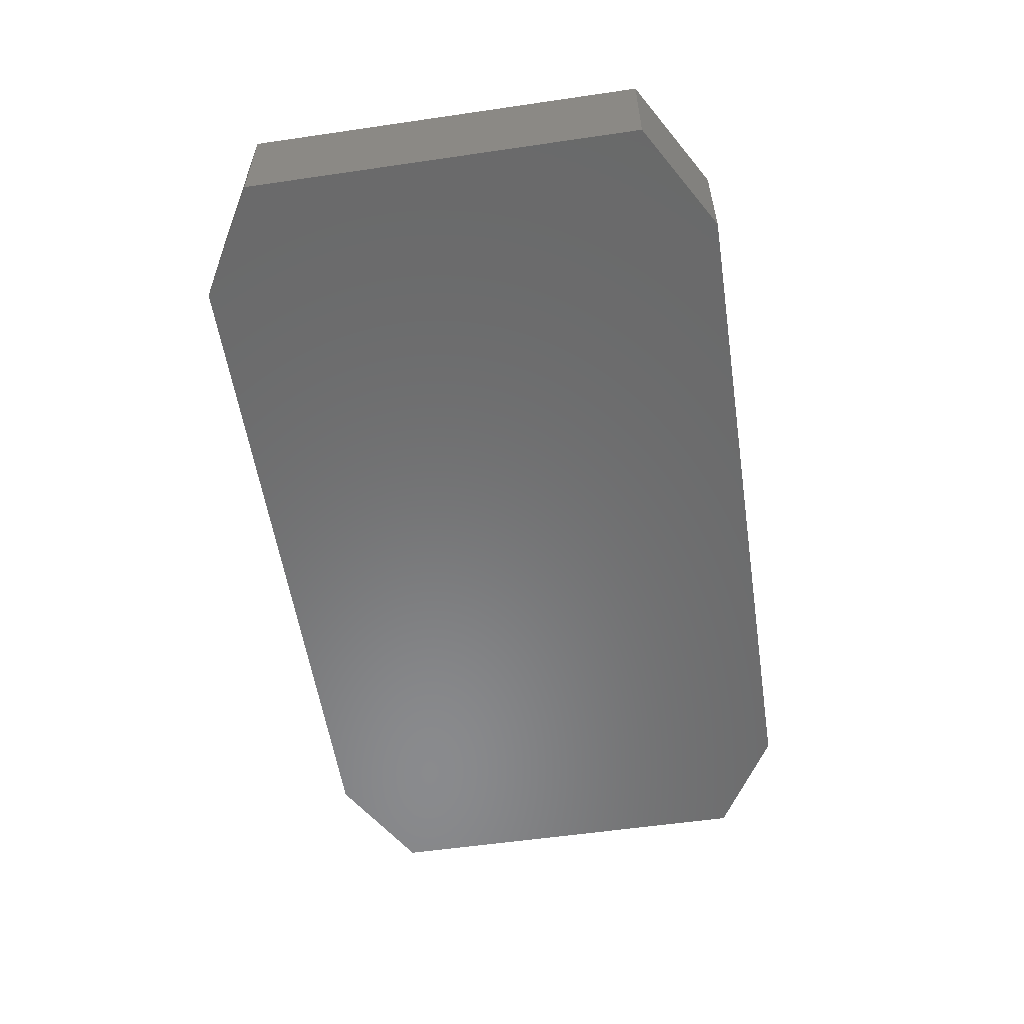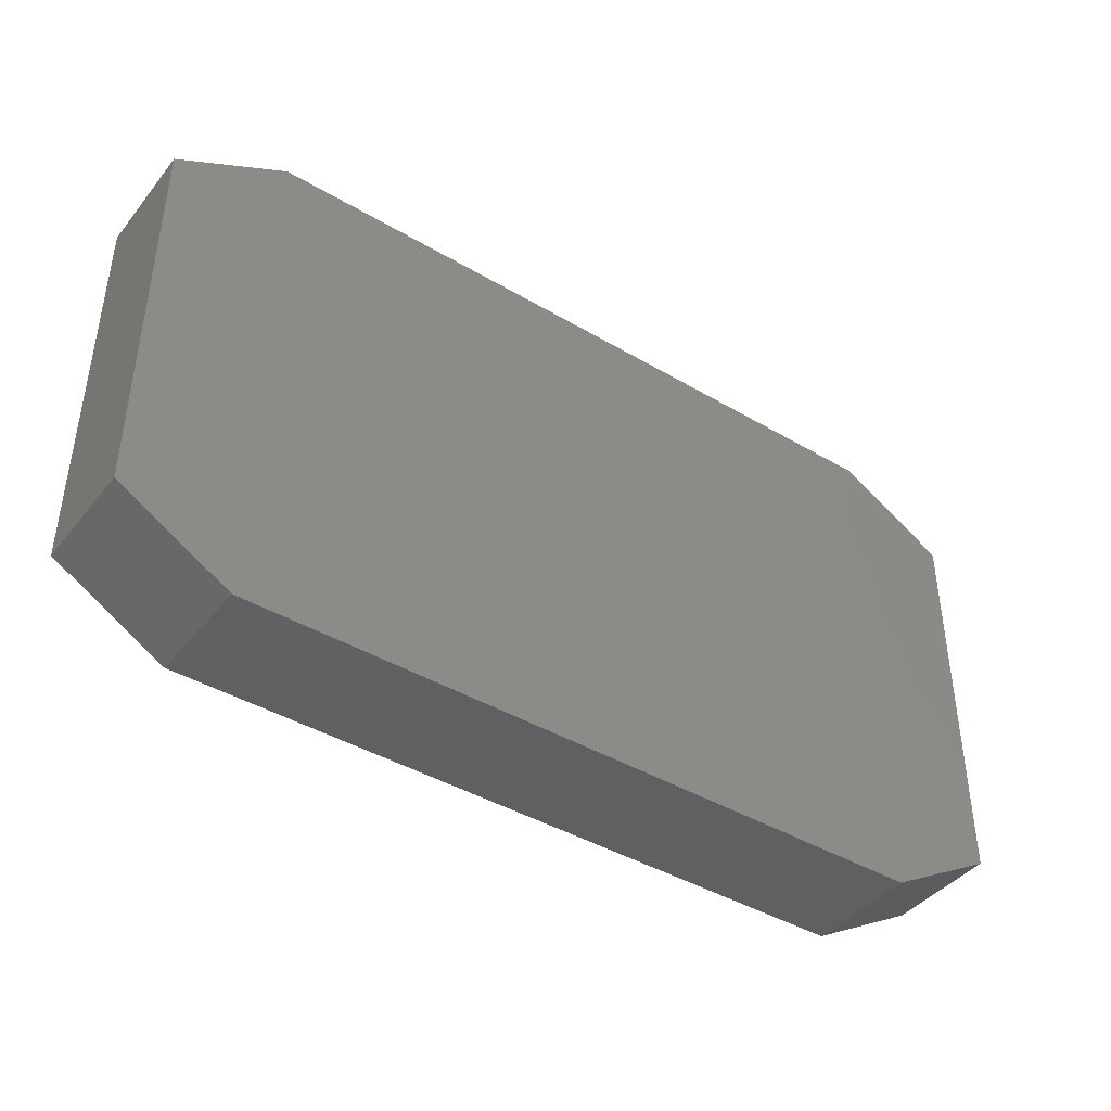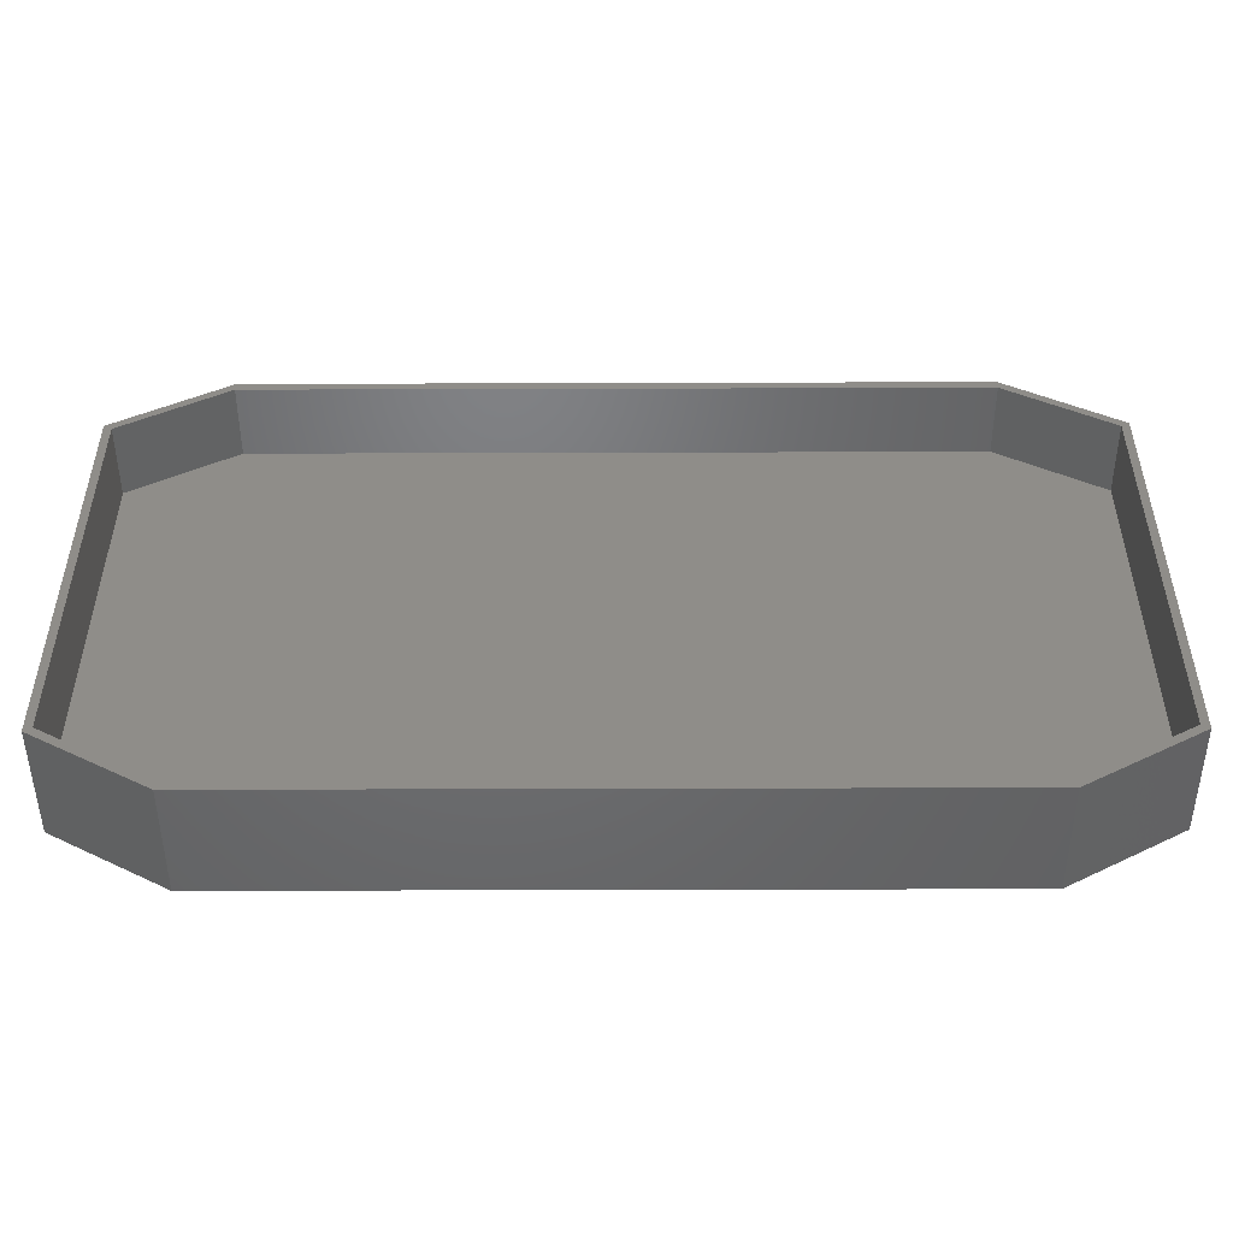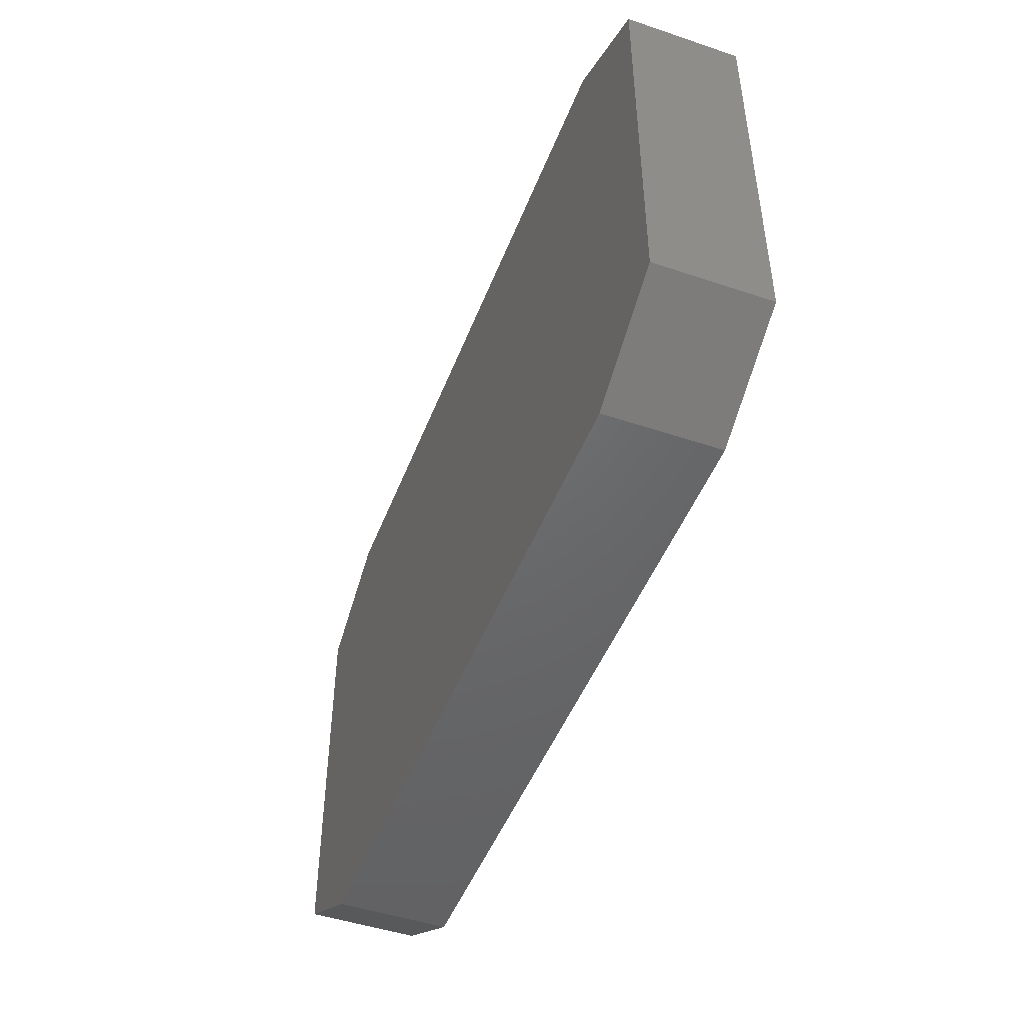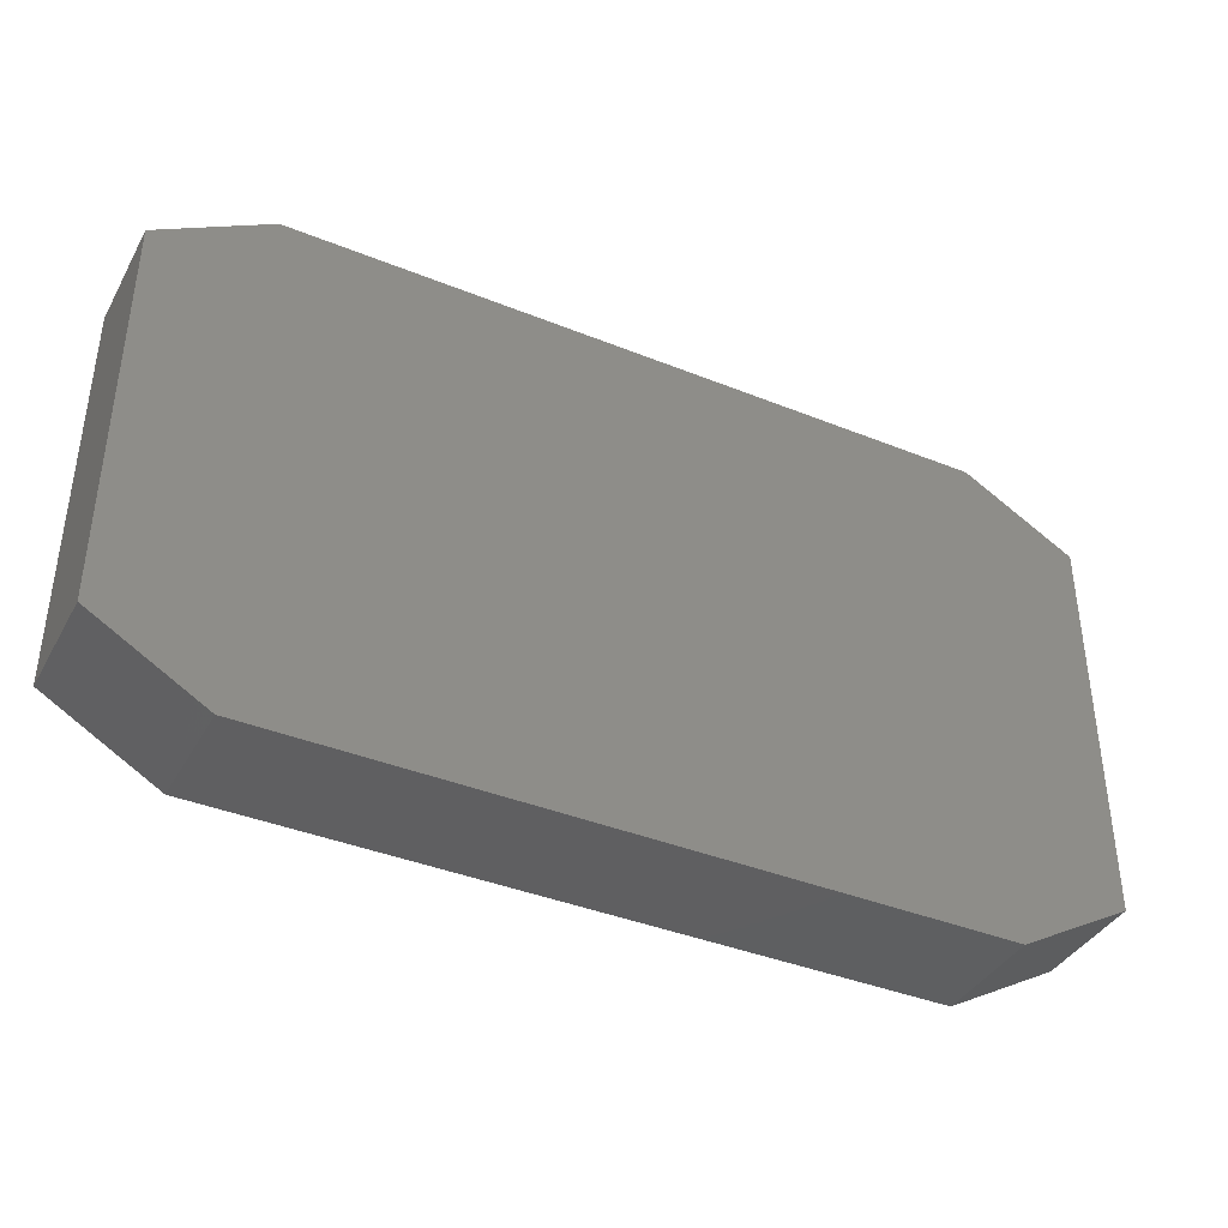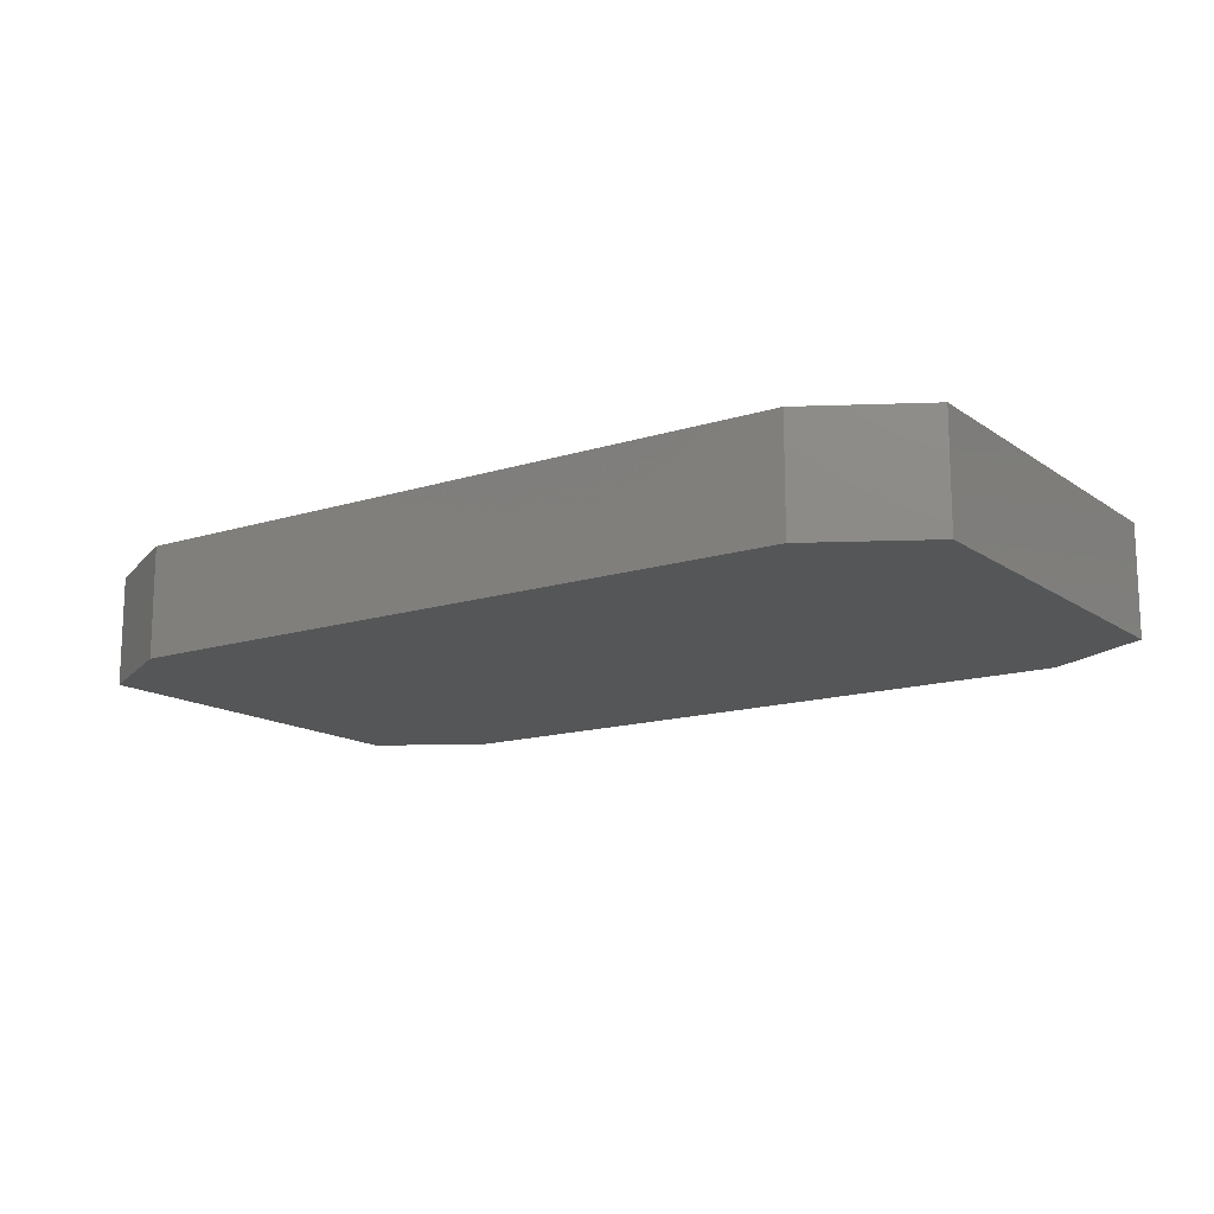
<metadata>
{"format":"stl","ext":"stl","renderer":"f3d","projection":"perspective","resolution":1024,"background":"white","views":[{"elev":-56.3,"azim":98.7,"up":"+Z"},{"elev":-41.9,"azim":144.6,"up":"+Y"},{"elev":-49.1,"azim":0.2,"up":"+Y"},{"elev":-47.8,"azim":-110.7,"up":"+Y"},{"elev":-39.3,"azim":153.3,"up":"+Y"},{"elev":-14.5,"azim":-145.5,"up":"+Z"}]}
</metadata>
<code>
# stl→obj: 32 verts, 60 faces
v -93.6 -17.21 -5.2
v 0 -17.21 9.8
v -93.6 -17.21 9.8
v 0 -17.21 -5.2
v 14.9 44.63 9.8
v 13.86 44.03 9.8
v 14.9 -8.604 9.8
v 0 53.24 9.8
v 0 52.04 9.8
v -93.6 53.24 9.8
v -93.6 52.04 9.8
v -107.5 44.03 9.8
v -108.5 44.63 9.8
v -107.5 -8.004 9.8
v 13.86 -8.004 9.8
v 0 -16.01 9.8
v -93.6 -16.01 9.8
v -108.5 -8.604 9.8
v 14.9 44.63 -5.2
v 14.9 -8.604 -5.2
v 0 53.24 -5.2
v -93.6 53.24 -5.2
v -108.5 -8.604 -5.2
v -108.5 44.63 -5.2
v 0 -16.01 0
v -93.6 -16.01 0
v 0 52.04 0
v 13.86 -8.004 0
v 13.86 44.03 0
v -93.6 52.04 0
v -107.5 44.03 0
v -107.5 -8.004 0
f 1 2 3
f 2 1 4
f 5 6 7
f 8 6 5
f 8 9 6
f 10 9 8
f 10 11 9
f 10 12 11
f 12 13 14
f 13 12 10
f 15 7 6
f 16 7 15
f 16 2 7
f 17 2 16
f 17 3 2
f 14 3 17
f 14 18 3
f 18 14 13
f 4 19 20
f 4 21 19
f 1 21 4
f 1 22 21
f 23 22 1
f 22 23 24
f 4 7 2
f 7 4 20
f 7 19 5
f 19 7 20
f 19 8 5
f 8 19 21
f 23 3 18
f 3 23 1
f 21 10 8
f 10 21 22
f 22 13 10
f 13 22 24
f 23 13 24
f 13 23 18
f 25 17 16
f 17 25 26
f 27 28 29
f 27 25 28
f 30 25 27
f 30 26 25
f 31 26 30
f 26 31 32
f 28 16 15
f 16 28 25
f 28 6 29
f 6 28 15
f 27 6 9
f 6 27 29
f 26 14 17
f 14 26 32
f 14 31 12
f 31 14 32
f 30 9 11
f 9 30 27
f 31 11 12
f 11 31 30

</code>
